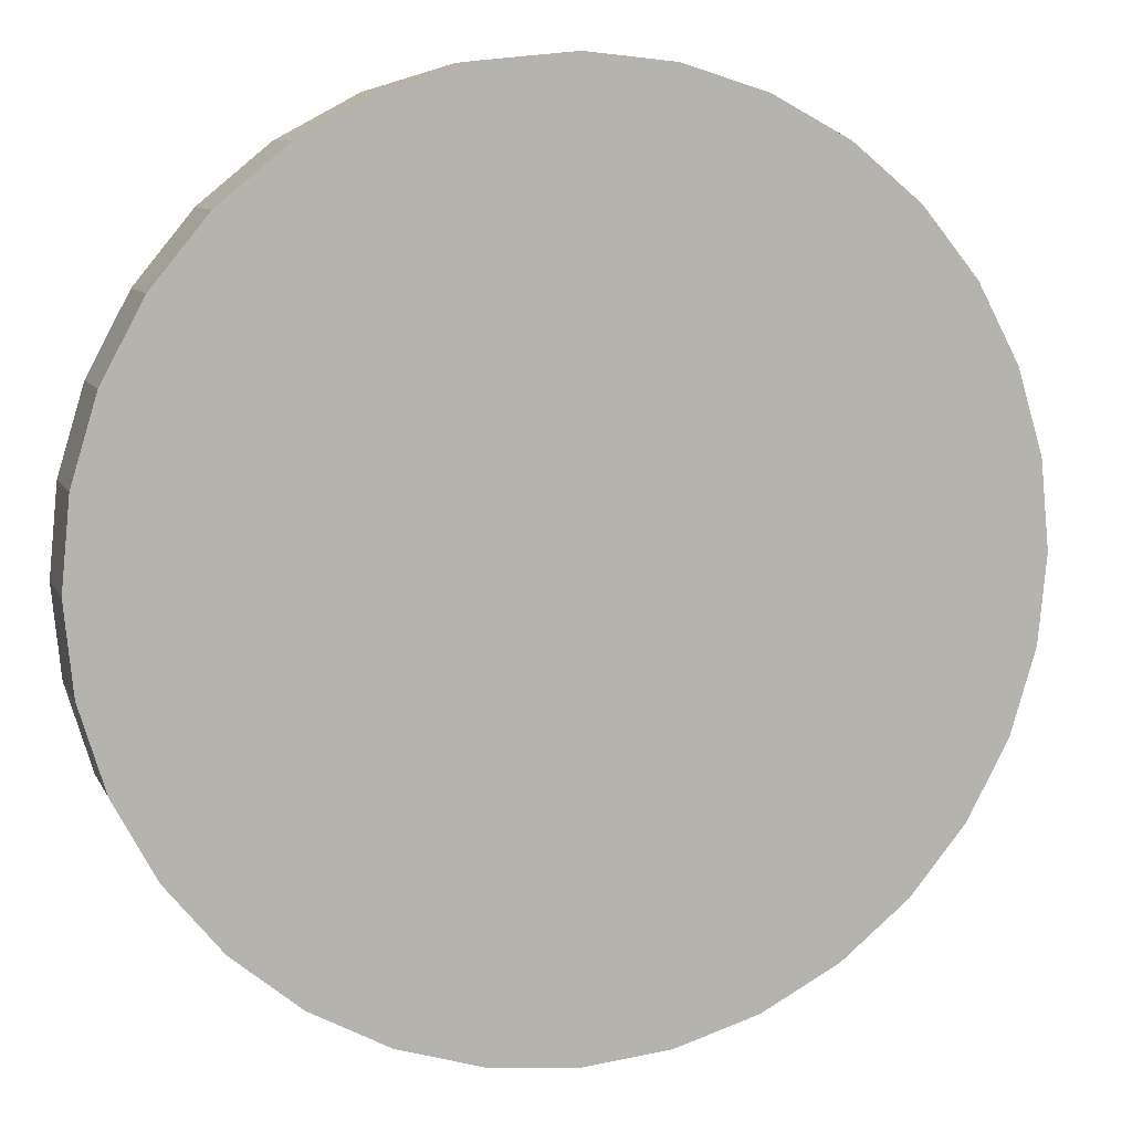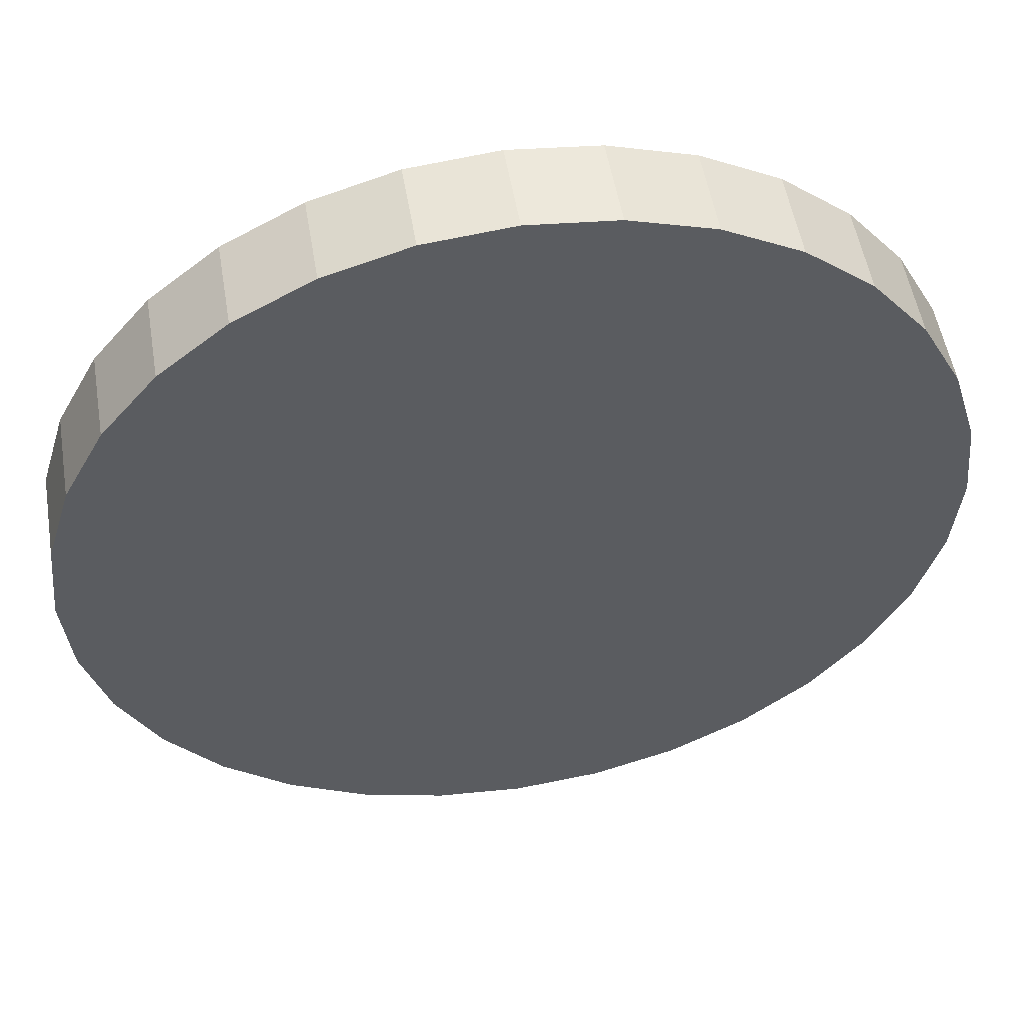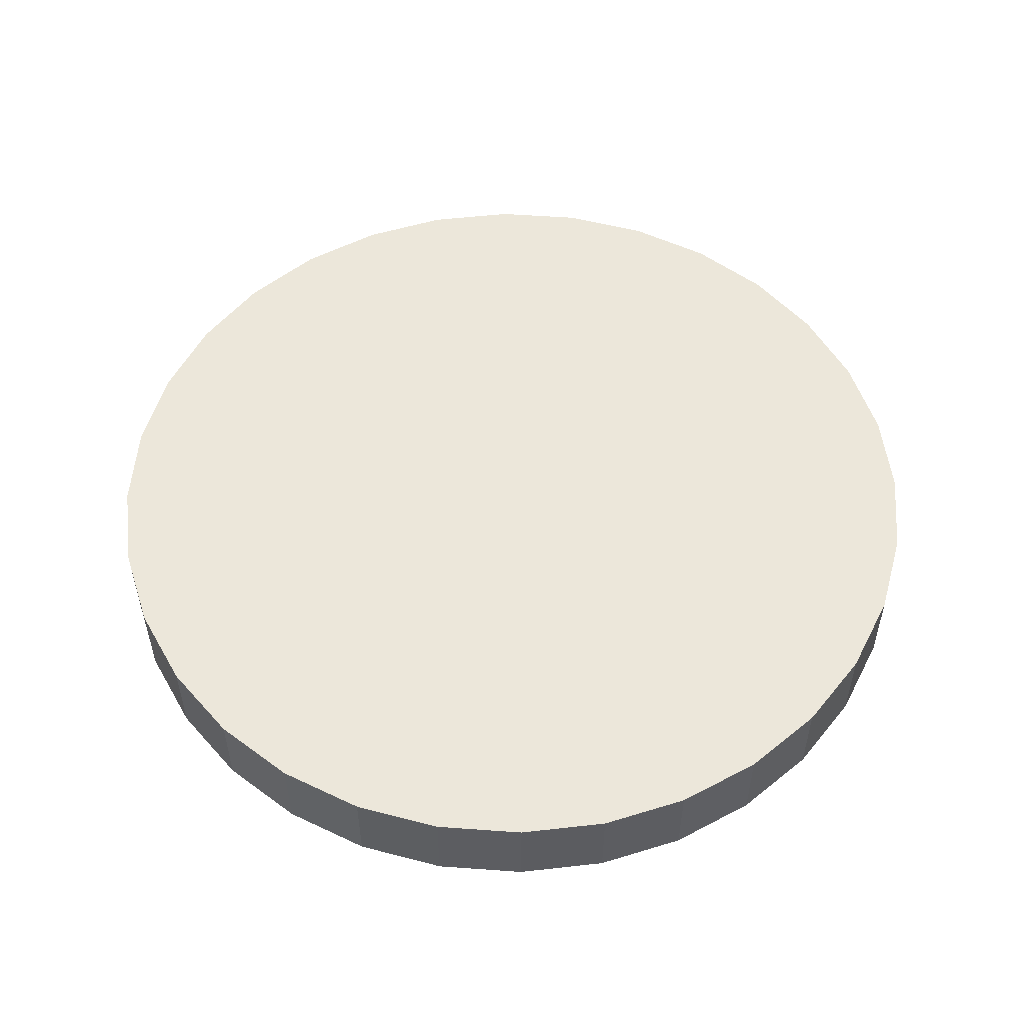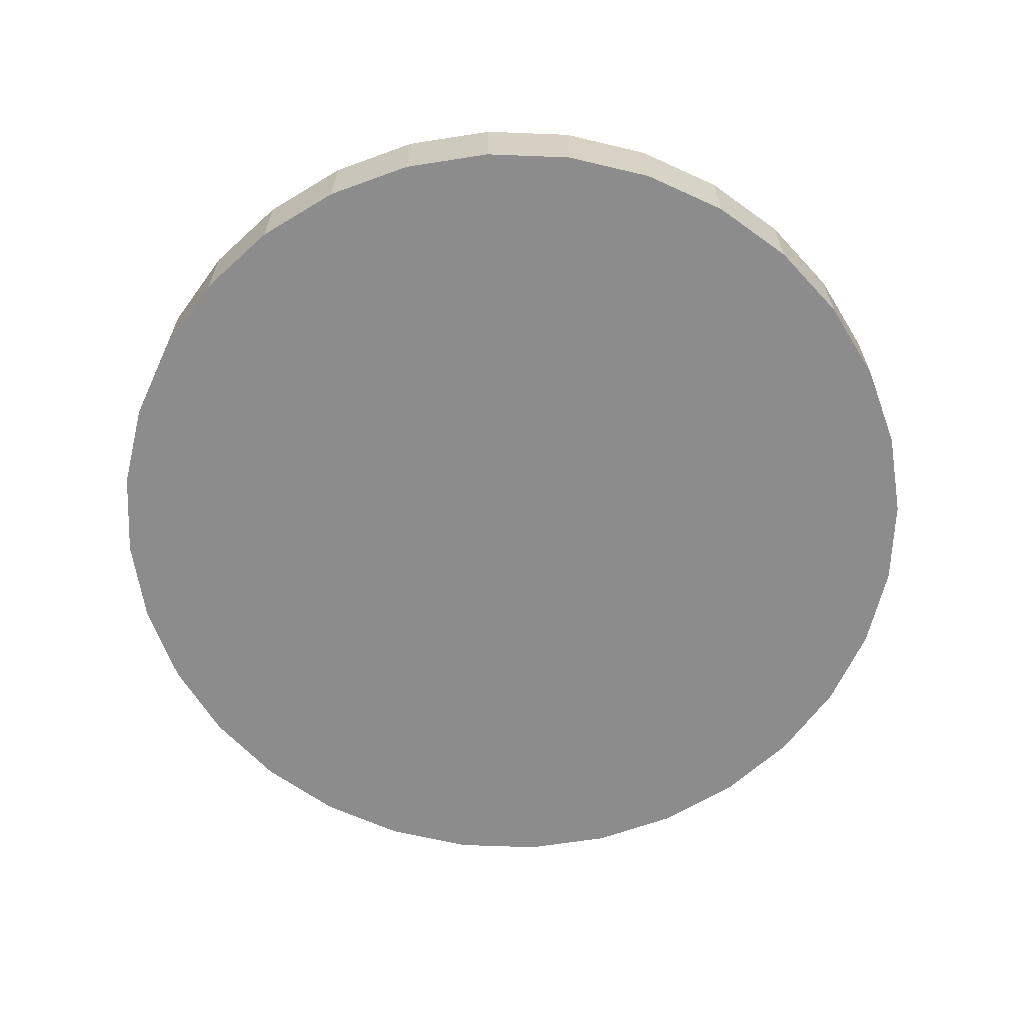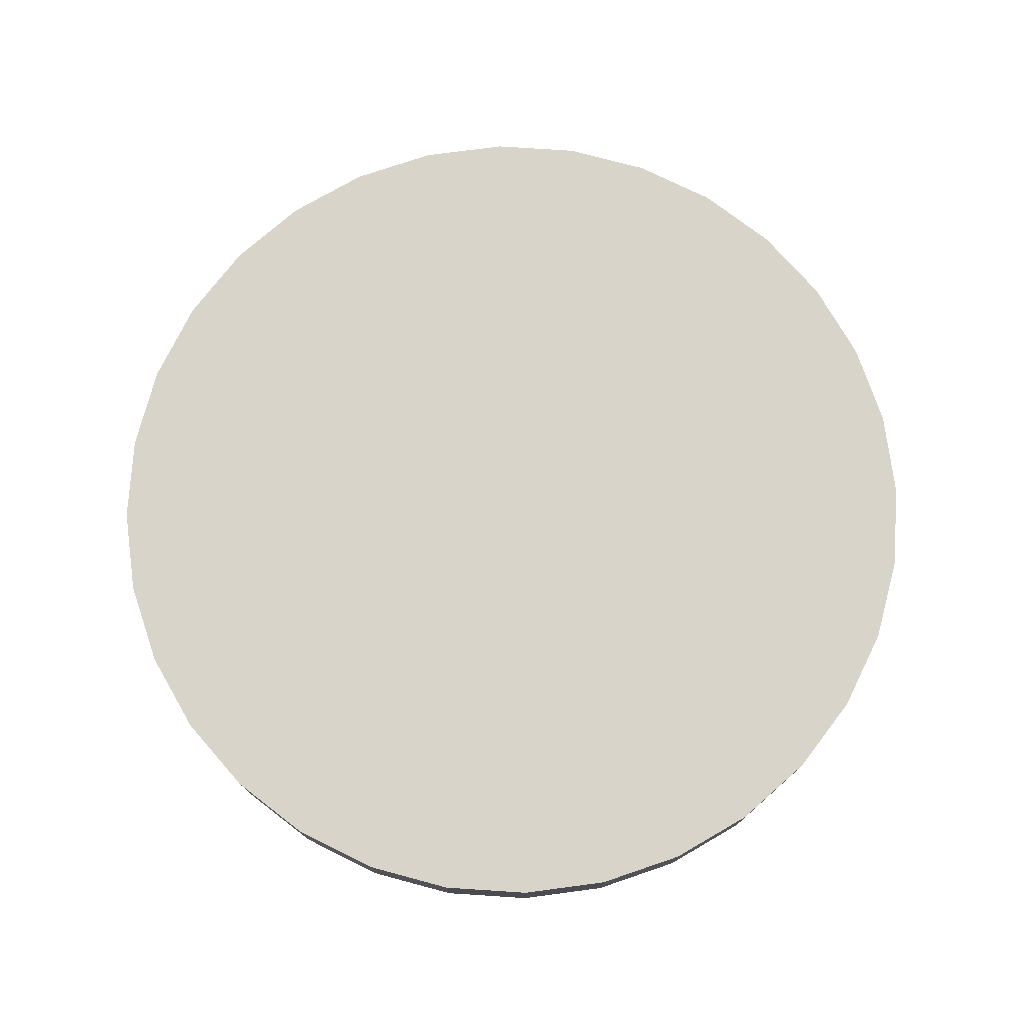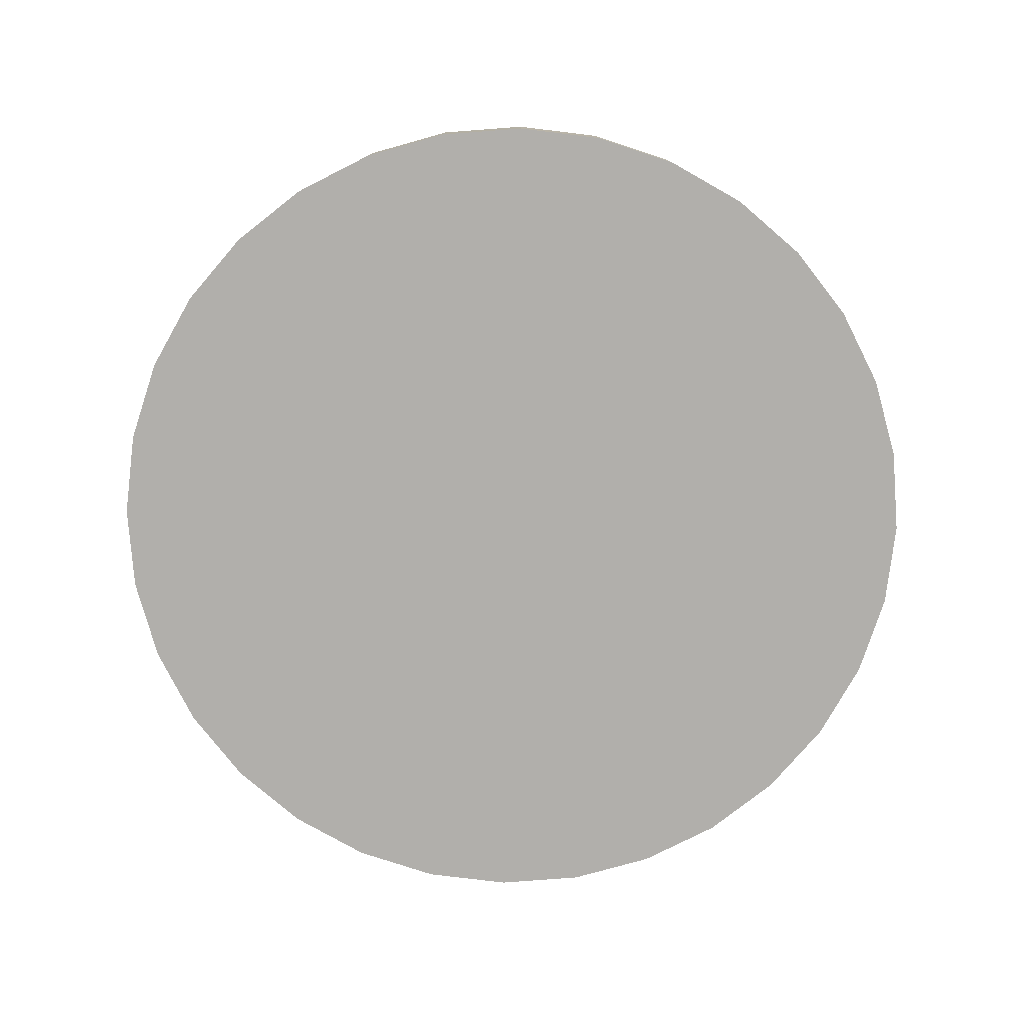
<metadata>
{"format":"obj","ext":"obj","renderer":"f3d","projection":"perspective","resolution":1024,"background":"white","views":[{"elev":8.7,"azim":-16.7,"up":"+Y"},{"elev":52.6,"azim":-9.5,"up":"+Y"},{"elev":53.4,"azim":-12.5,"up":"+Z"},{"elev":-64.2,"azim":-30.4,"up":"+Z"},{"elev":75.7,"azim":-69.4,"up":"+Z"},{"elev":-78.2,"azim":-136.3,"up":"+Z"}]}
</metadata>
<code>
o Circle
v -0 0.125 -0.0125
v 0.02439 0.1226 -0.0125
v 0.04784 0.1155 -0.0125
v 0.06945 0.1039 -0.0125
v 0.08839 0.08839 -0.0125
v 0.1039 0.06945 -0.0125
v 0.1155 0.04784 -0.0125
v 0.1226 0.02439 -0.0125
v 0.125 -0 -0.0125
v 0.1226 -0.02439 -0.0125
v 0.1155 -0.04784 -0.0125
v 0.1039 -0.06945 -0.0125
v 0.08839 -0.08839 -0.0125
v 0.06945 -0.1039 -0.0125
v 0.04784 -0.1155 -0.0125
v 0.02439 -0.1226 -0.0125
v -0 -0.125 -0.0125
v -0.02439 -0.1226 -0.0125
v -0.04784 -0.1155 -0.0125
v -0.06945 -0.1039 -0.0125
v -0.08839 -0.08839 -0.0125
v -0.1039 -0.06945 -0.0125
v -0.1155 -0.04784 -0.0125
v -0.1226 -0.02439 -0.0125
v -0.125 0 -0.0125
v -0.1226 0.02439 -0.0125
v -0.1155 0.04784 -0.0125
v -0.1039 0.06945 -0.0125
v -0.08839 0.08839 -0.0125
v -0.06945 0.1039 -0.0125
v -0.04784 0.1155 -0.0125
v -0.02439 0.1226 -0.0125
v -0 0.125 0.0125
v 0.02439 0.1226 0.0125
v 0.04784 0.1155 0.0125
v 0.06945 0.1039 0.0125
v 0.08839 0.08839 0.0125
v 0.1039 0.06945 0.0125
v 0.1155 0.04784 0.0125
v 0.1226 0.02439 0.0125
v 0.125 -0 0.0125
v 0.1226 -0.02439 0.0125
v 0.1155 -0.04784 0.0125
v 0.1039 -0.06945 0.0125
v 0.08839 -0.08839 0.0125
v 0.06945 -0.1039 0.0125
v 0.04784 -0.1155 0.0125
v 0.02439 -0.1226 0.0125
v -0 -0.125 0.0125
v -0.02439 -0.1226 0.0125
v -0.04784 -0.1155 0.0125
v -0.06945 -0.1039 0.0125
v -0.08839 -0.08839 0.0125
v -0.1039 -0.06945 0.0125
v -0.1155 -0.04784 0.0125
v -0.1226 -0.02439 0.0125
v -0.125 0 0.0125
v -0.1226 0.02439 0.0125
v -0.1155 0.04784 0.0125
v -0.1039 0.06945 0.0125
v -0.08839 0.08839 0.0125
v -0.06945 0.1039 0.0125
v -0.04784 0.1155 0.0125
v -0.02439 0.1226 0.0125
f 1 2 3 4 5 6 7 8 9 10 11 12 13 14 15 16 17 18 19 20 21 22 23 24 25 26 27 28 29 30 31 32
f 33 64 63 62 61 60 59 58 57 56 55 54 53 52 51 50 49 48 47 46 45 44 43 42 41 40 39 38 37 36 35 34
f 13 45 46 14
f 27 59 60 28
f 14 46 47 15
f 1 33 34 2
f 28 60 61 29
f 15 47 48 16
f 2 34 35 3
f 29 61 62 30
f 16 48 49 17
f 3 35 36 4
f 30 62 63 31
f 17 49 50 18
f 4 36 37 5
f 31 63 64 32
f 18 50 51 19
f 5 37 38 6
f 32 64 33 1
f 19 51 52 20
f 6 38 39 7
f 20 52 53 21
f 7 39 40 8
f 21 53 54 22
f 8 40 41 9
f 22 54 55 23
f 9 41 42 10
f 23 55 56 24
f 10 42 43 11
f 24 56 57 25
f 11 43 44 12
f 25 57 58 26
f 12 44 45 13
f 26 58 59 27

</code>
